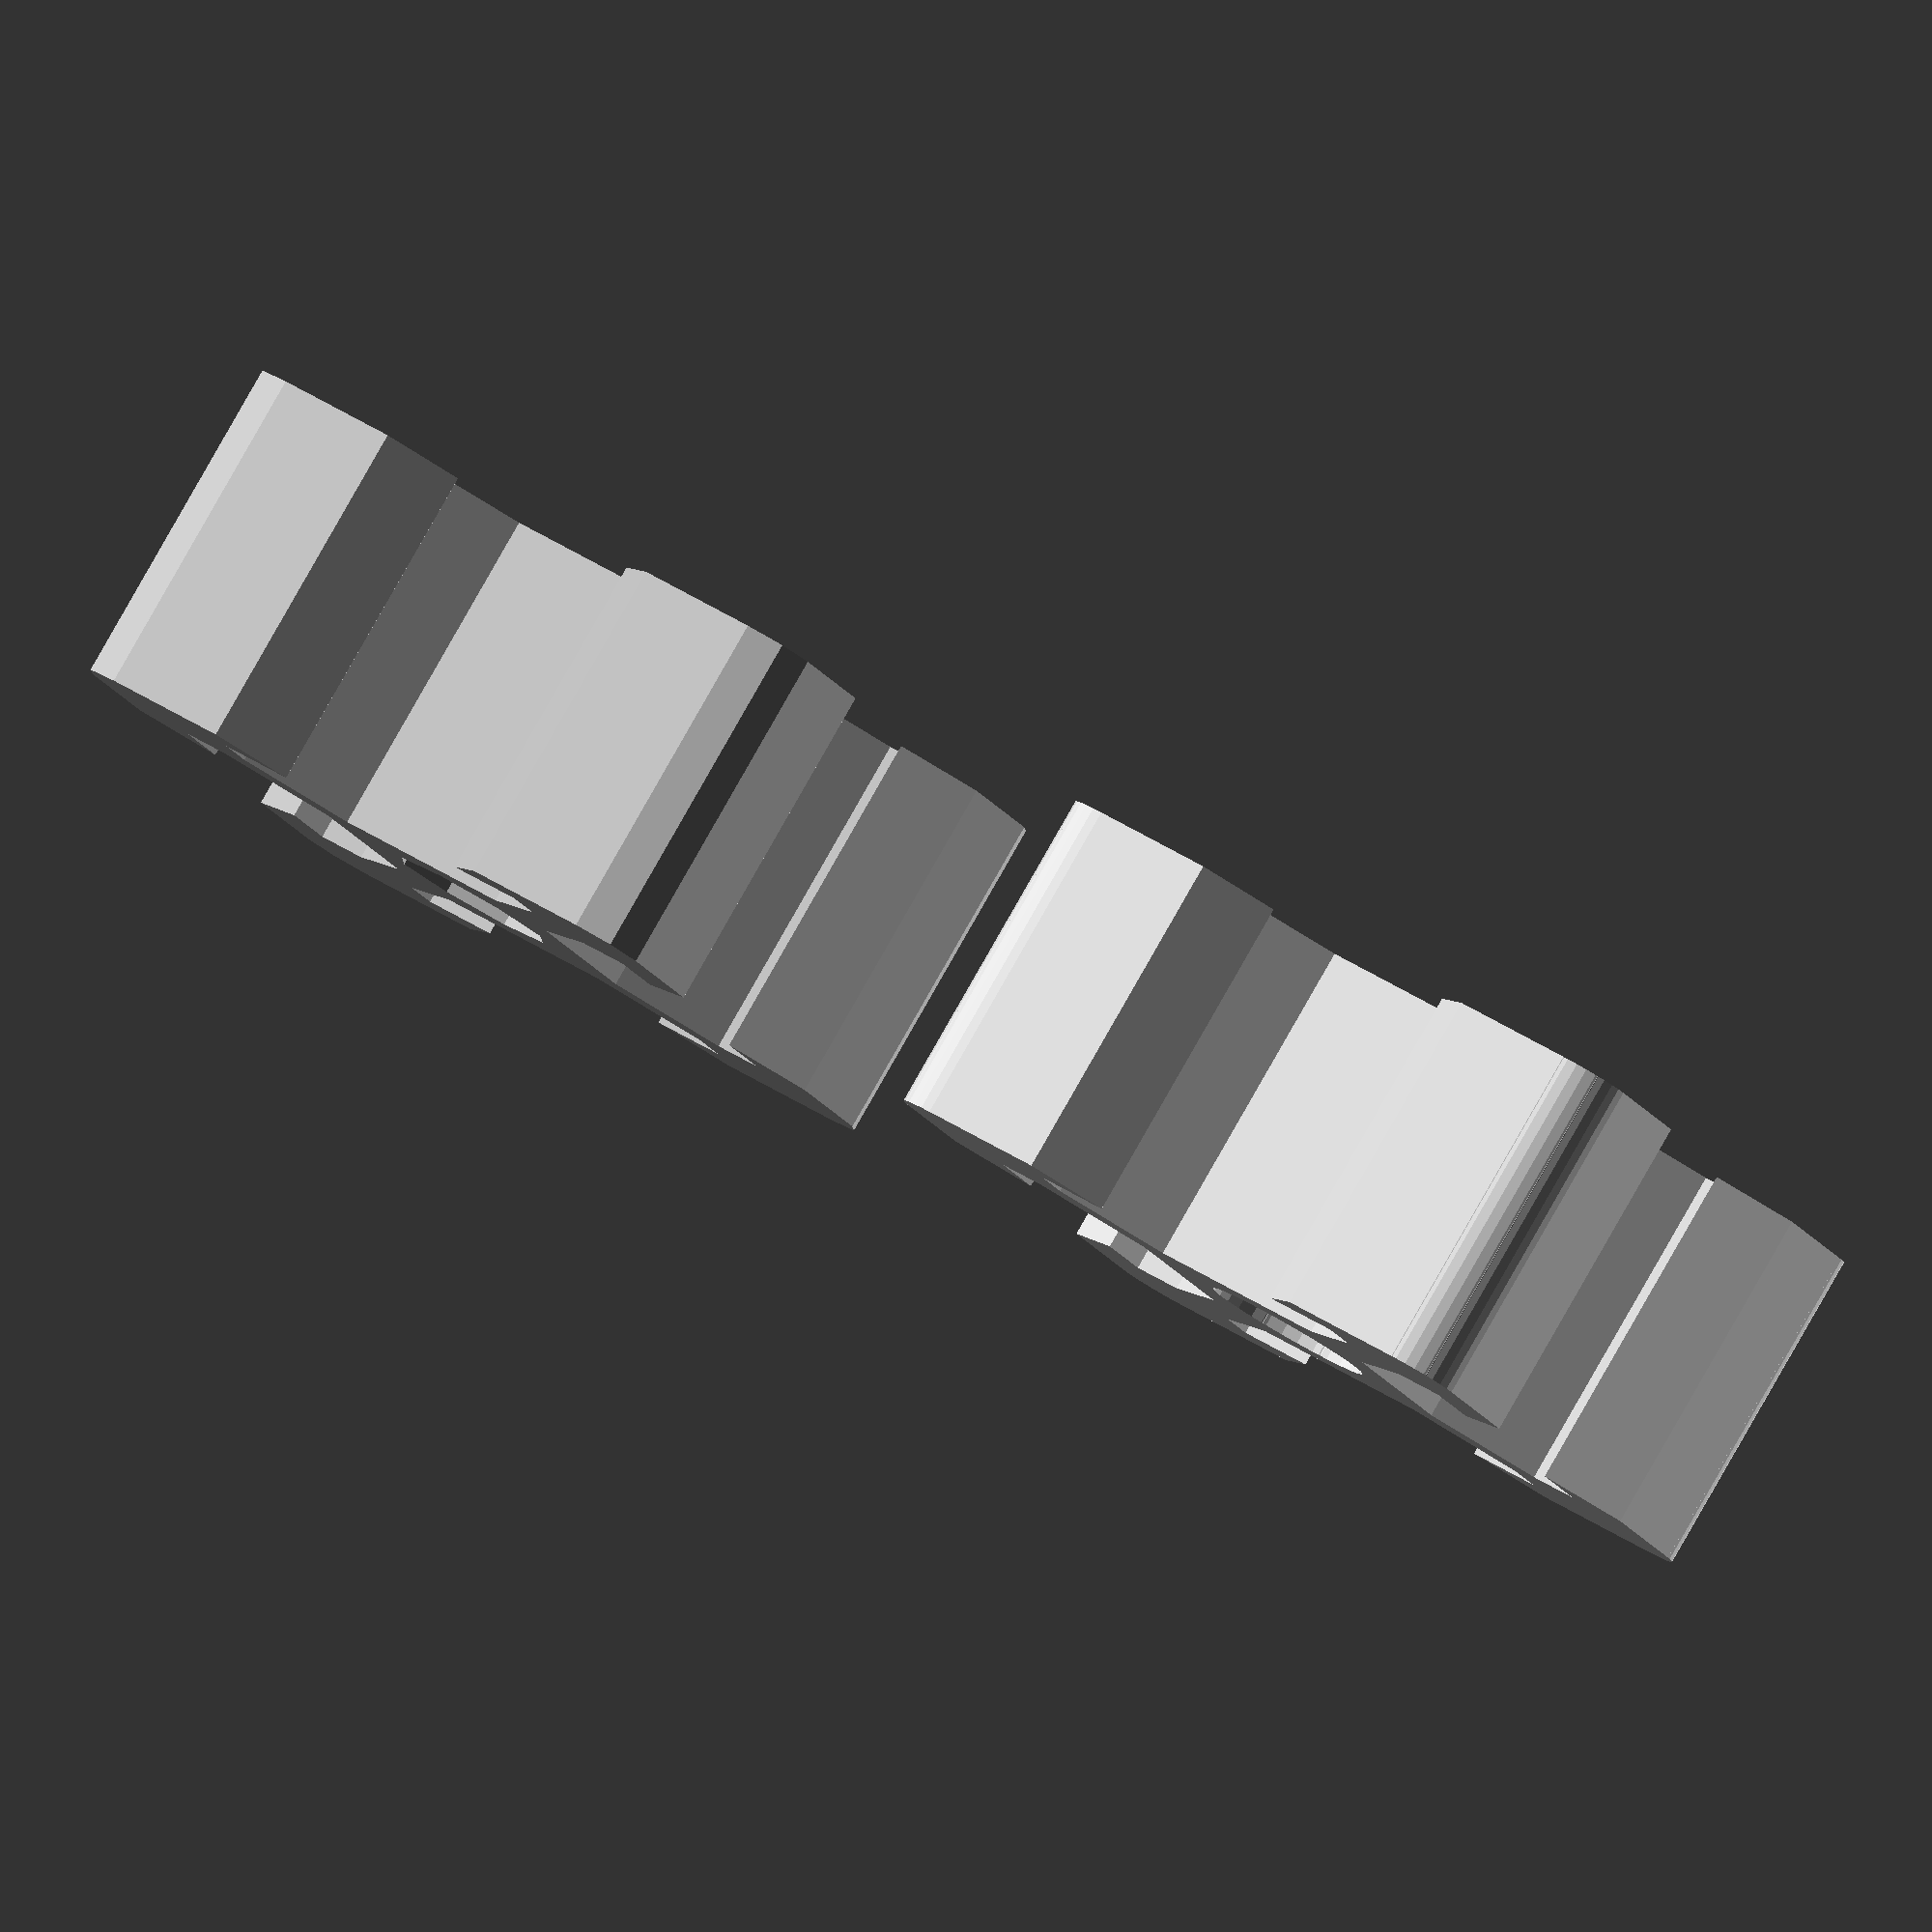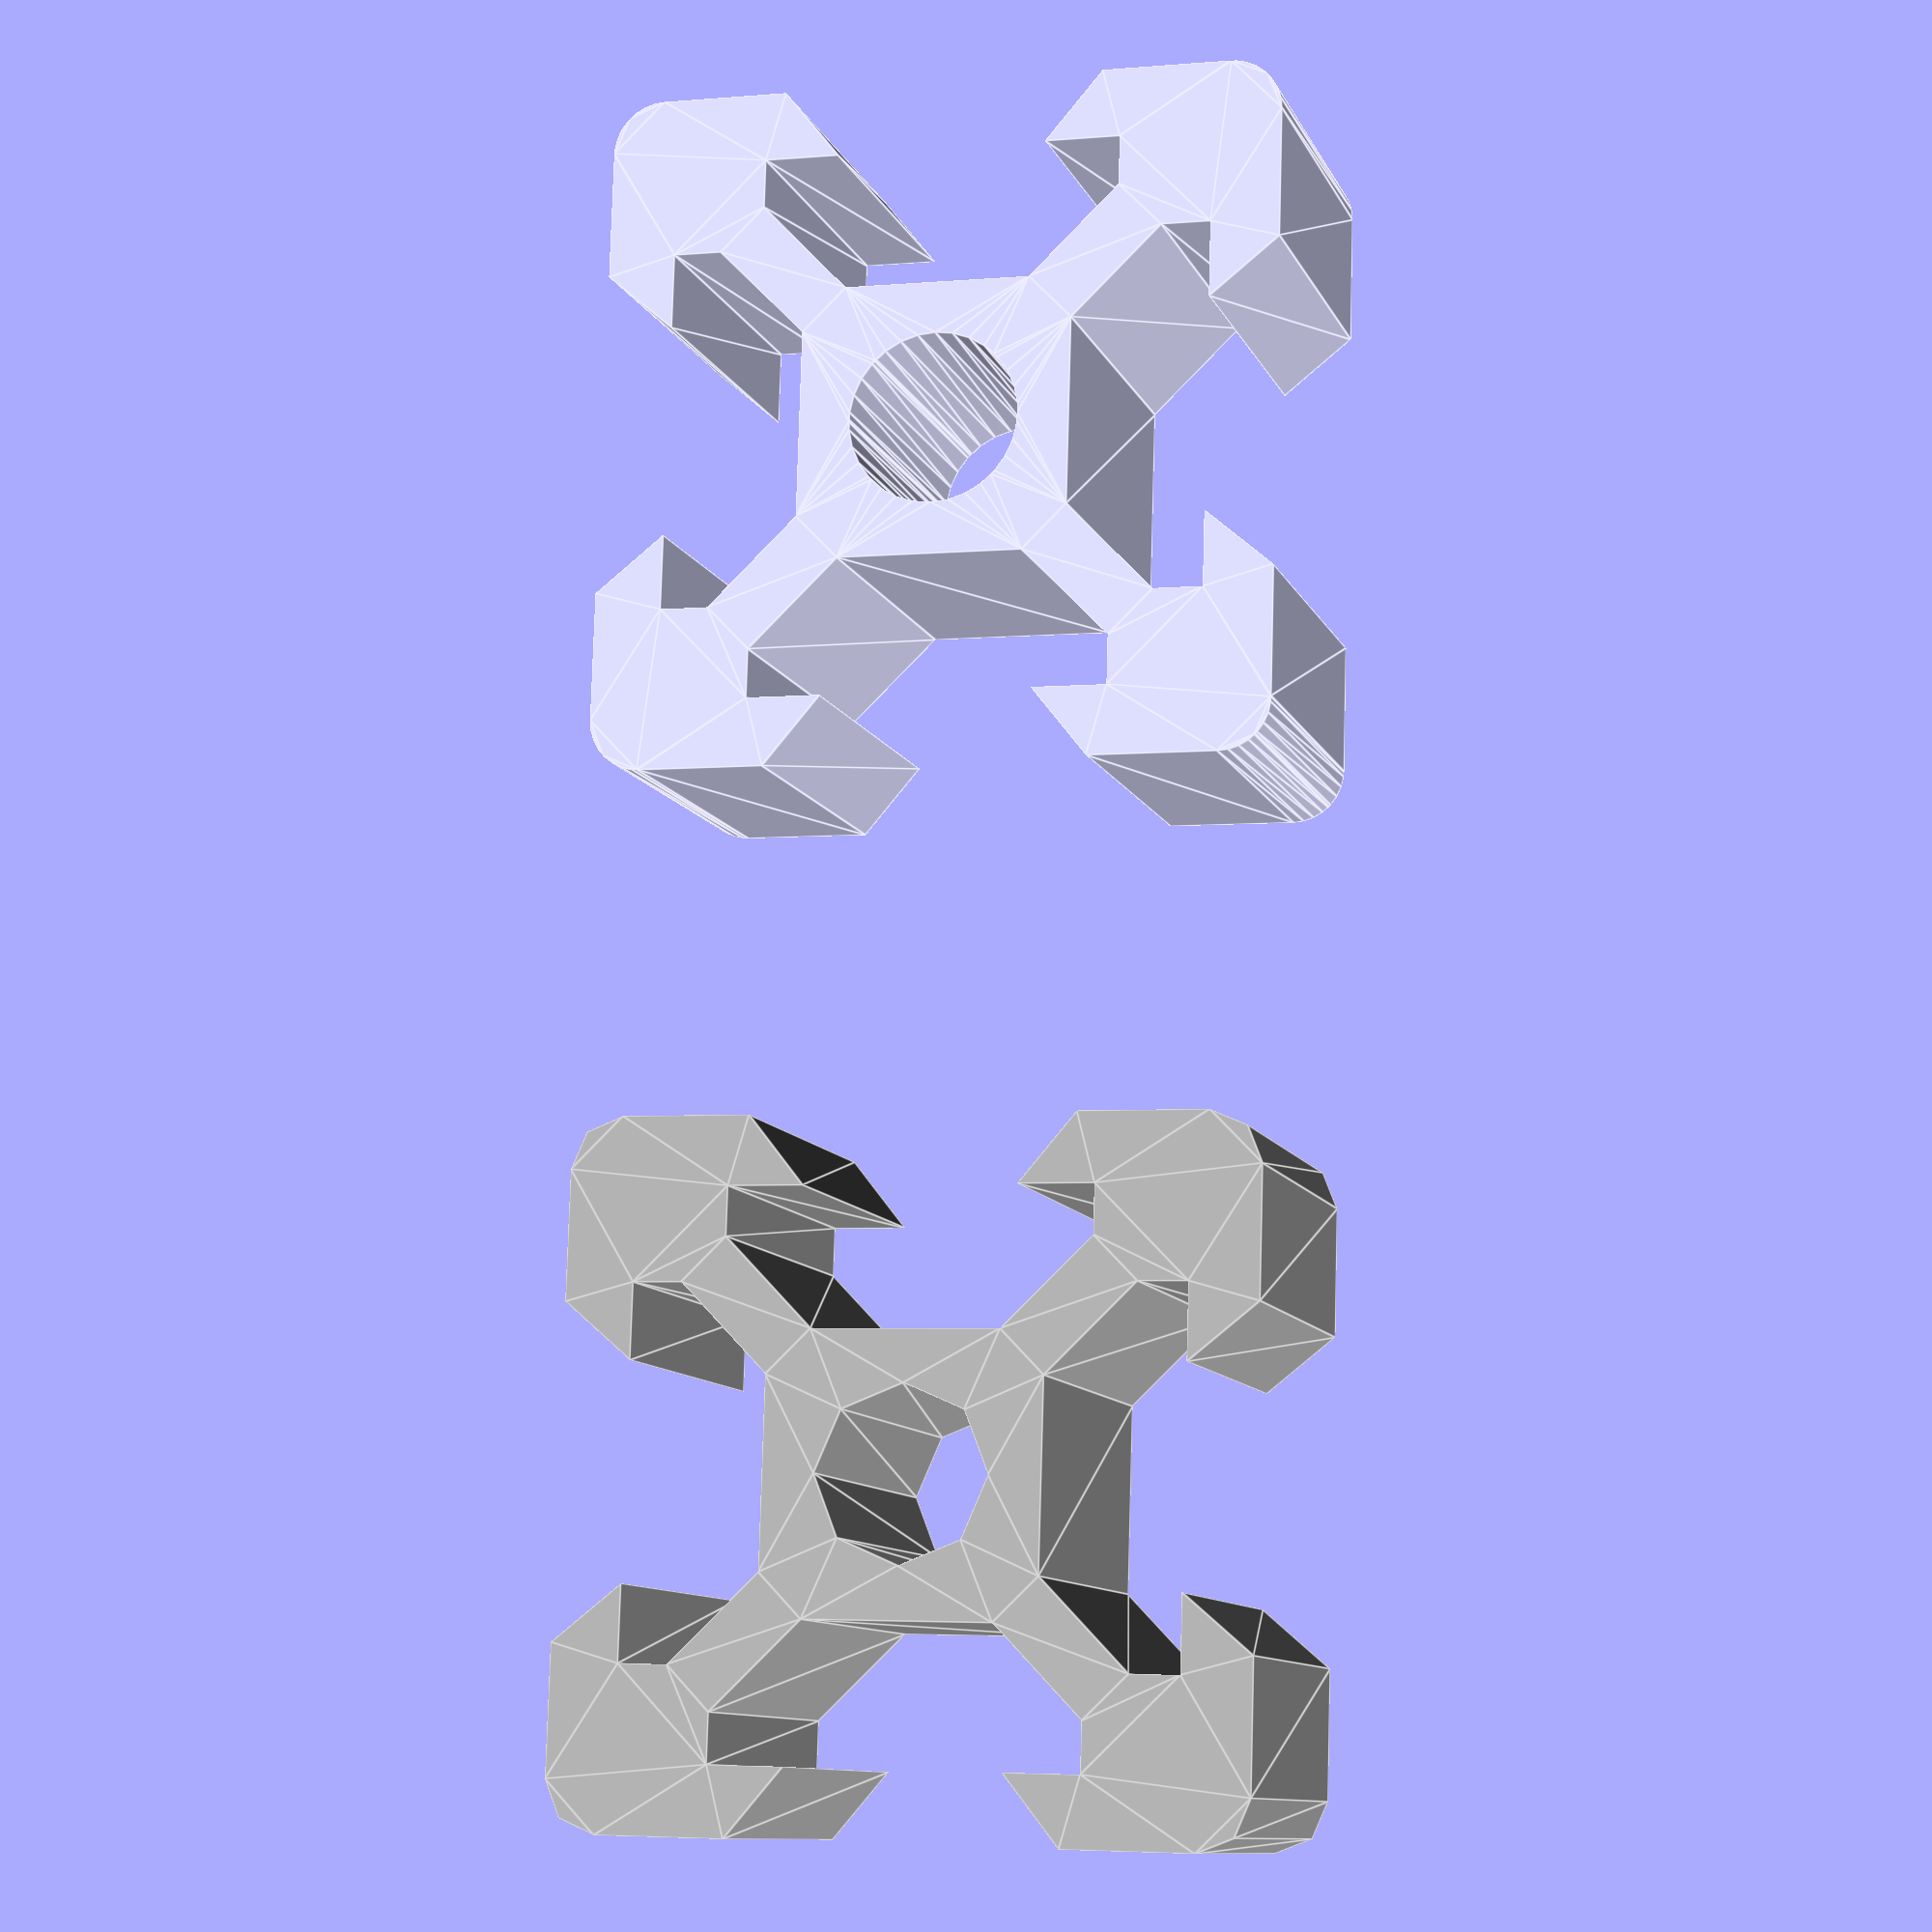
<openscad>
// Aleksandr Saechnikov 17 june 2015

extrusion_profile_20x20_v_slot(size = 20, height = 10);
translate([30, 0, 0]) extrusion_profile_20x20_v_slot_smooth(size = 20, height = 10);

$fn = 30;

module extrusion_profile_20x20_v_slot(size = 20, height = 10) {
	echo("BOM: 2020 profile ", height);
	color([0.7, 0.7, 0.7]) linear_extrude(height = height) {
		union() {
			extrusion_profile_20x20_v_slot_part(size);
			rotate([0, 0, 90]) extrusion_profile_20x20_v_slot_part(size);
			rotate([0, 0, 180]) extrusion_profile_20x20_v_slot_part(size);
			rotate([0, 0, 270]) extrusion_profile_20x20_v_slot_part(size);
		}
	}
}

module extrusion_profile_20x20_v_slot_part(size = 20) {
	d = 5;
	r = 1.5;
	s1 = 1.8;
	s2 = 2;
	s3 = 6;
	s4 = 6.2;
	s5 = 9.5;
	s6 = 10.6;
	s7 = 20;

	reSize = size / 20; // Scalling

	k0 = 0;
	k1 = d * 0.5 * cos(45) * reSize;
	k2 = d * 0.5 * reSize;
	k3 = ((s7 * 0.5 - s3) - s1 * 0.5 * sqrt(2)) * reSize;
	k4 = s4 * 0.5 * reSize;
	k5 = (s7 * 0.5 - s3) * reSize;
	k6 = s6 * 0.5 * reSize;
	k7 = (s6 * 0.5 + s1 * 0.5 * sqrt(2)) * reSize;
	k8 = (s7 * 0.5 - s2) * reSize;
	k9 = s5 * 0.5 * reSize;
	k10 = s7 * 0.5 * reSize;
	k10_1 = k10 - r * (1 - cos(45)) * reSize;
	k10_2 = k10 - r * reSize;

	polygon(points = [
		[k1, k1],
		[k0, k2],
		[k0, k5],
		[k3, k5],
		[k6, k7],
		[k6, k8],
		[k4, k8],
		[k9, k10],
		[k10_2, k10],
		[k10_1, k10_1],
		[k10, k10_2],
		[k10, k9],
		[k8, k4],
		[k8, k6],
		[k7, k6],
		[k5, k3],
		[k5, k0],
		[k2, k0]
	]);
}

module extrusion_profile_20x20_v_slot_smooth(size = 20, height = 10) {
	linear_extrude(height = height) {
		difference() {
			union() {
				extrusion_profile_20x20_v_slot_part_smooth(size);
				rotate([0, 0, 90]) extrusion_profile_20x20_v_slot_part_smooth(size);
				rotate([0, 0, 180]) extrusion_profile_20x20_v_slot_part_smooth(size);
				rotate([0, 0, 270]) extrusion_profile_20x20_v_slot_part_smooth(size);
			}
			circle([0, 0], r = size / 20. * 2.5);
		}
	}
}

module extrusion_profile_20x20_v_slot_part_smooth(size = 20) {
	r_center = 0.5 * size - 1.5 * size / 20;
	union() {
		translate([r_center, r_center]) circle(r = 1.5 * size / 20);
		extrusion_profile_20x20_v_slot_part(size);
	}
}
</openscad>
<views>
elev=94.5 azim=154.9 roll=150.2 proj=o view=wireframe
elev=190.3 azim=91.7 roll=164.0 proj=p view=edges
</views>
